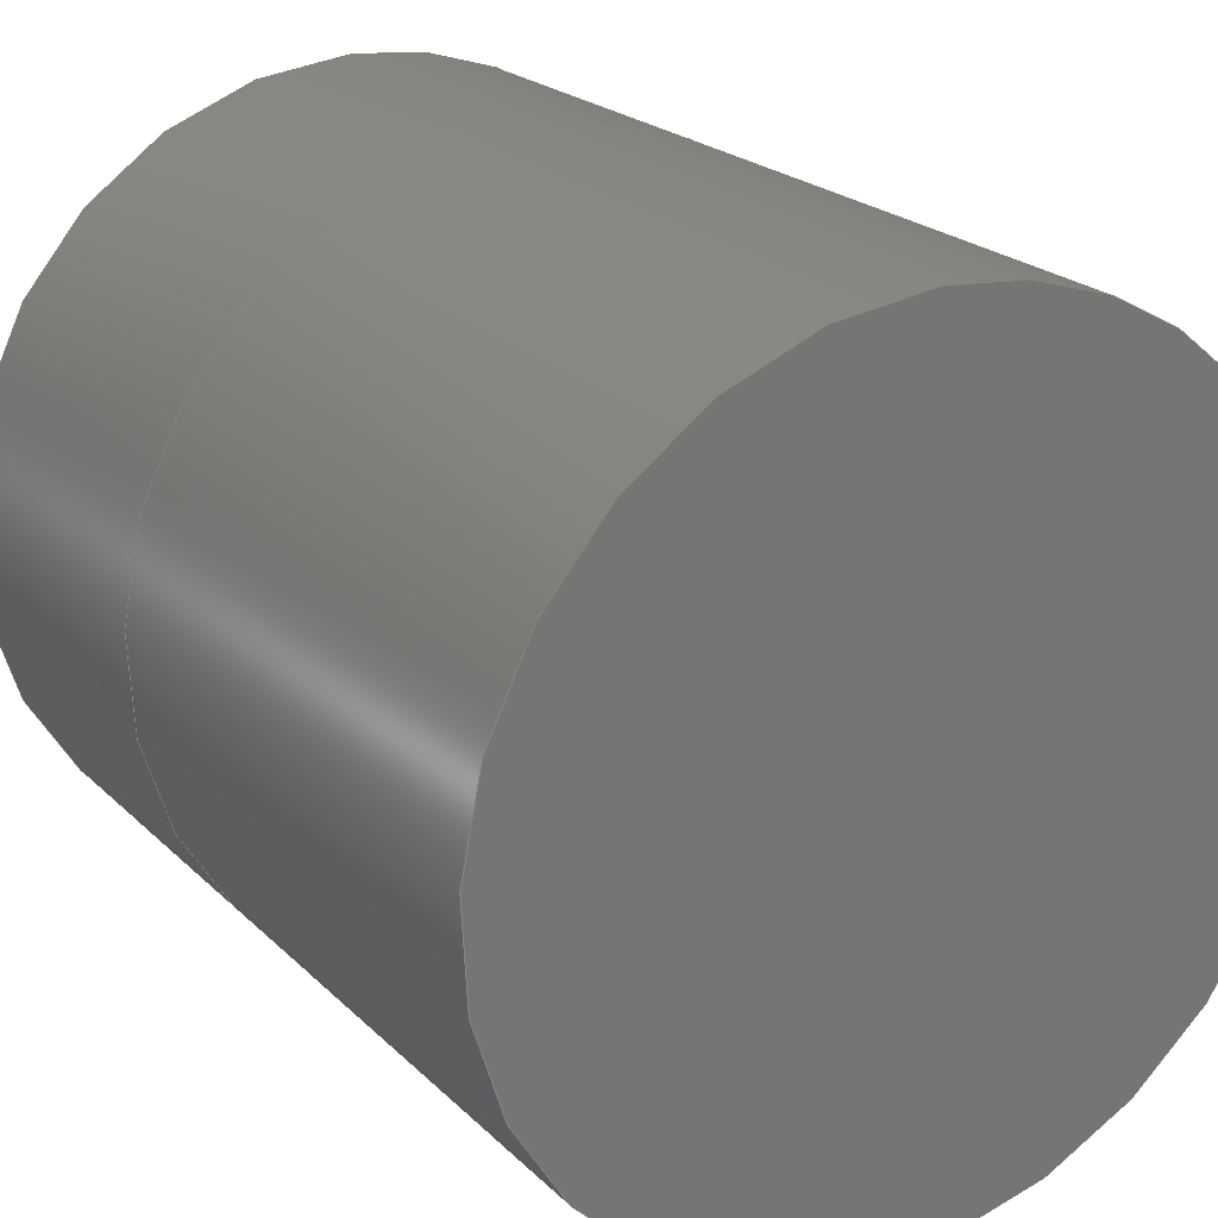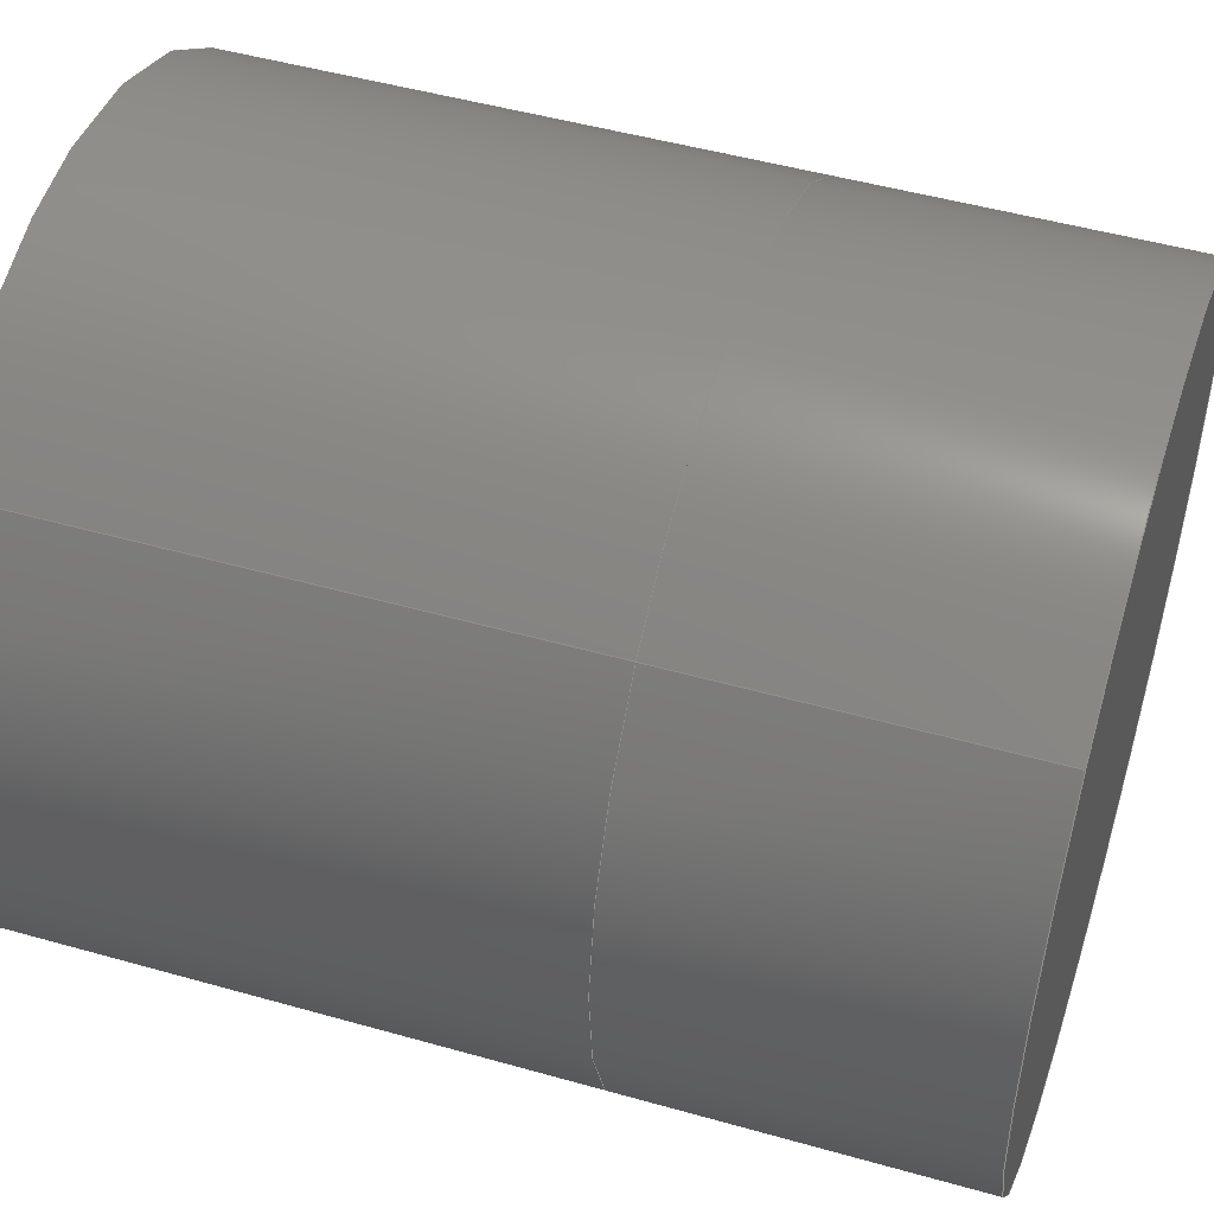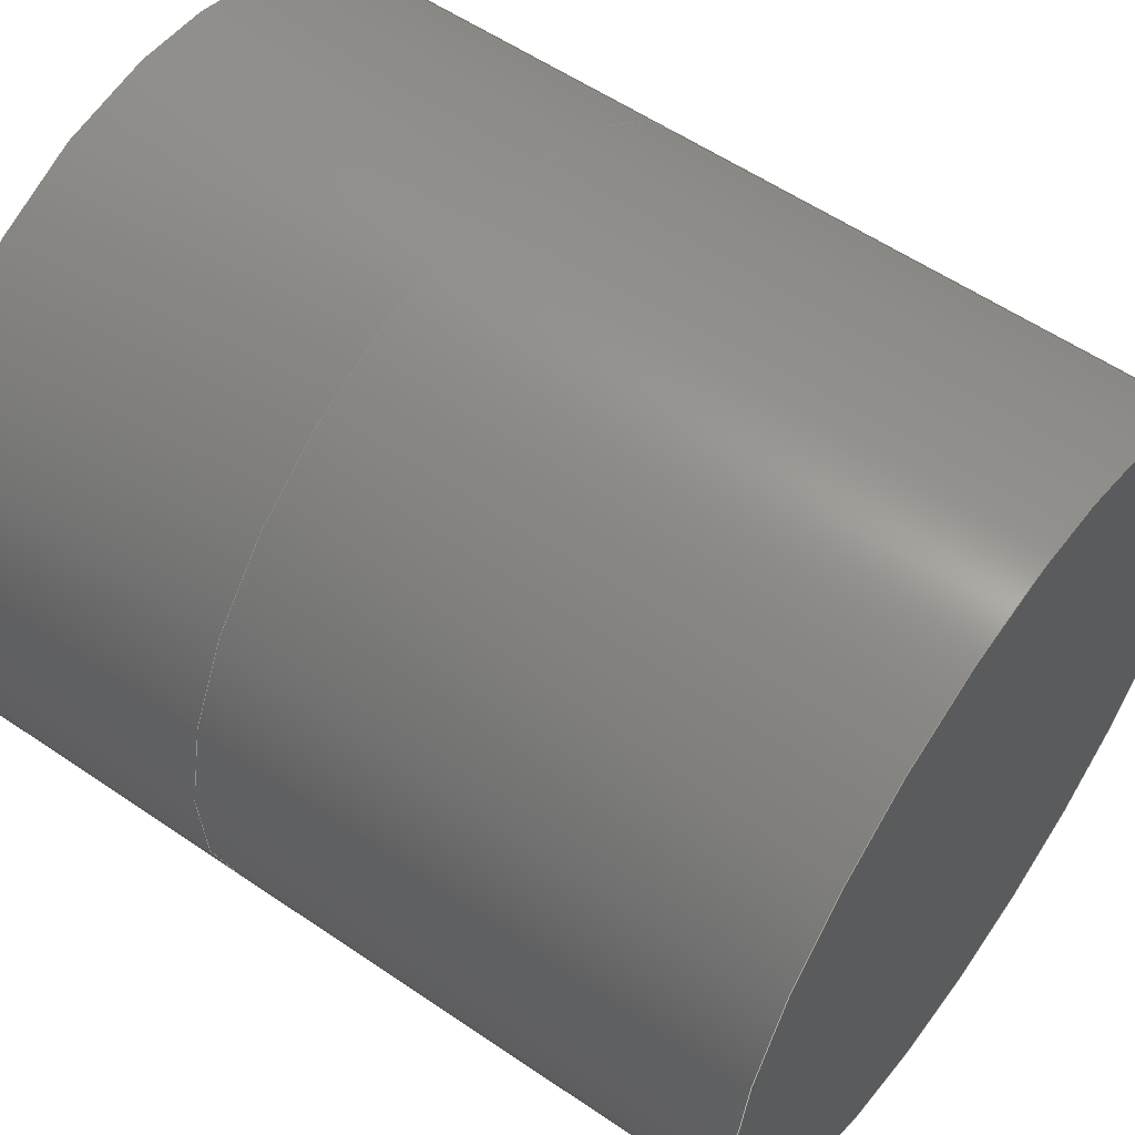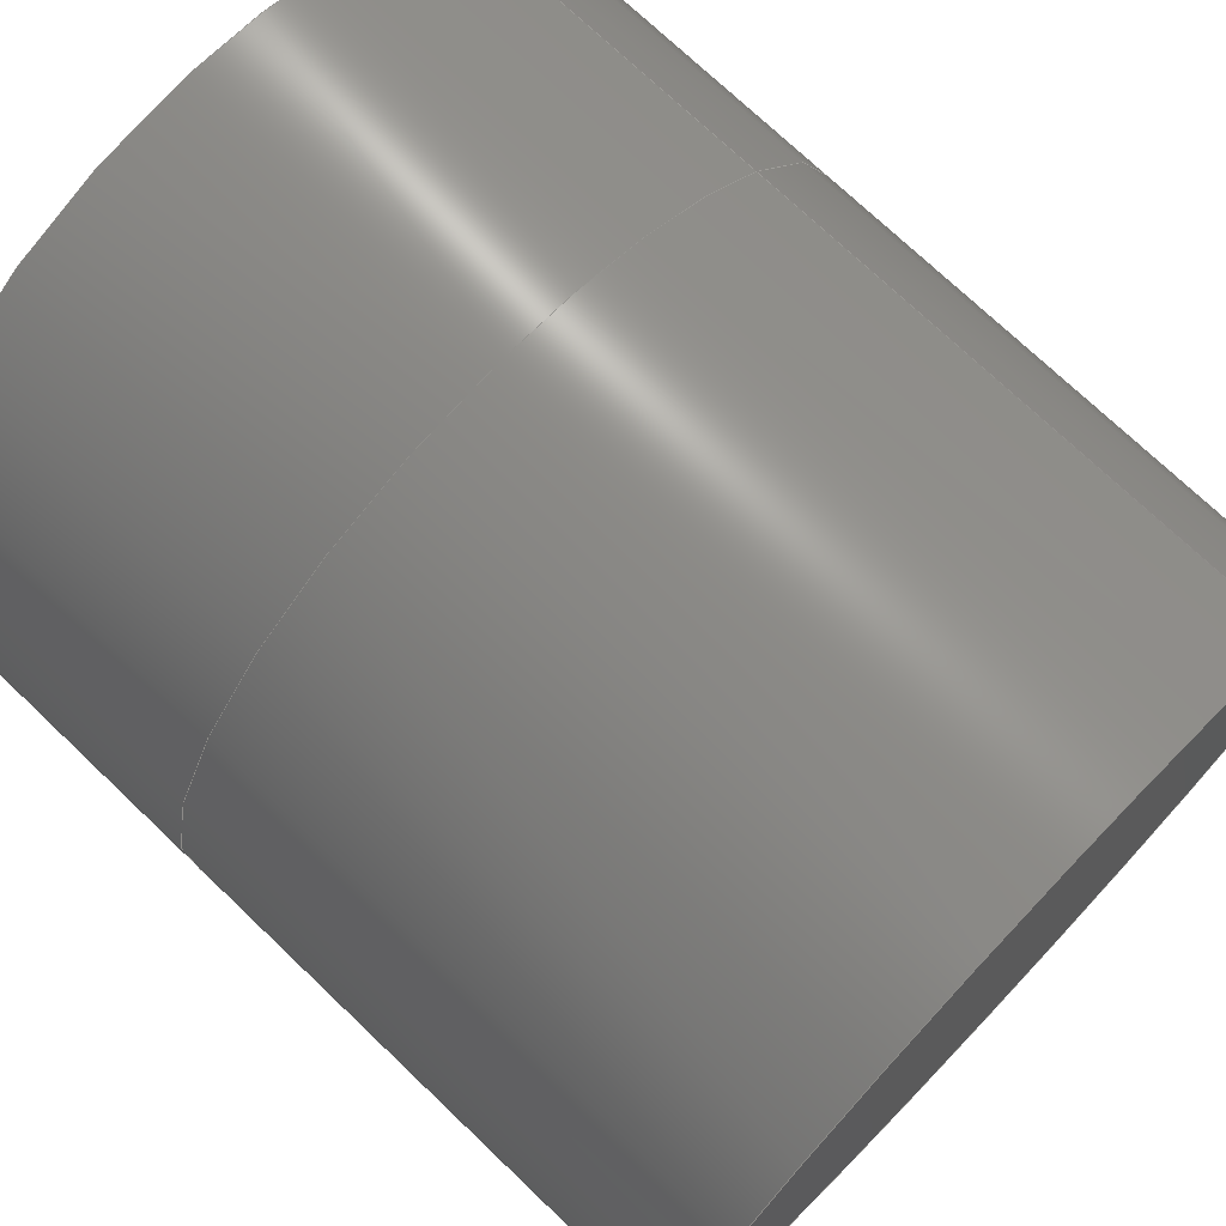
<metadata>
{"format":"step","ext":"step","renderer":"f3d","projection":"perspective","resolution":1024,"background":"white","views":[{"elev":21.9,"azim":-31.9,"up":"+Z"},{"elev":48.5,"azim":107.6,"up":"+Z"},{"elev":56.9,"azim":-54.5,"up":"+Z"},{"elev":73.1,"azim":-46.3,"up":"+Z"}]}
</metadata>
<code>
ISO-10303-21;
DATA;
#1=MECHANICAL_DESIGN_GEOMETRIC_PRESENTATION_REPRESENTATION('',(#4,#5),
#312);
#2=SHAPE_REPRESENTATION_RELATIONSHIP('SRR','None',#319,#3);
#3=ADVANCED_BREP_SHAPE_REPRESENTATION('',(#6,#7),#311);
#4=STYLED_ITEM('',(#328),#6);
#5=STYLED_ITEM('',(#328),#7);
#6=MANIFOLD_SOLID_BREP('Bottom',#157);
#7=MANIFOLD_SOLID_BREP('Top',#158);
#8=LINE('',#273,#13);
#9=LINE('',#279,#14);
#10=LINE('',#285,#15);
#11=LINE('',#297,#16);
#12=LINE('',#306,#17);
#13=VECTOR('',#216,5);
#14=VECTOR('',#223,3.15);
#15=VECTOR('',#230,1.75);
#16=VECTOR('',#247,5);
#17=VECTOR('',#258,1.75);
#18=CYLINDRICAL_SURFACE('',#182,5);
#19=CYLINDRICAL_SURFACE('',#185,3.15);
#20=CYLINDRICAL_SURFACE('',#187,1.75);
#21=CYLINDRICAL_SURFACE('',#196,5);
#22=CYLINDRICAL_SURFACE('',#201,1.75);
#23=FACE_BOUND('',#39,.T.);
#24=FACE_BOUND('',#44,.T.);
#25=FACE_BOUND('',#52,.T.);
#26=FACE_OUTER_BOUND('',#38,.T.);
#27=FACE_OUTER_BOUND('',#40,.T.);
#28=FACE_OUTER_BOUND('',#41,.T.);
#29=FACE_OUTER_BOUND('',#42,.T.);
#30=FACE_OUTER_BOUND('',#43,.T.);
#31=FACE_OUTER_BOUND('',#45,.T.);
#32=FACE_OUTER_BOUND('',#46,.T.);
#33=FACE_OUTER_BOUND('',#47,.T.);
#34=FACE_OUTER_BOUND('',#48,.T.);
#35=FACE_OUTER_BOUND('',#49,.T.);
#36=FACE_OUTER_BOUND('',#50,.T.);
#37=FACE_OUTER_BOUND('',#51,.T.);
#38=EDGE_LOOP('',(#100,#101));
#39=EDGE_LOOP('',(#102));
#40=EDGE_LOOP('',(#103,#104,#105,#106,#107,#108));
#41=EDGE_LOOP('',(#109,#110,#111,#112));
#42=EDGE_LOOP('',(#113,#114,#115,#116));
#43=EDGE_LOOP('',(#117));
#44=EDGE_LOOP('',(#118));
#45=EDGE_LOOP('',(#119));
#46=EDGE_LOOP('',(#120,#121));
#47=EDGE_LOOP('',(#122,#123));
#48=EDGE_LOOP('',(#124,#125,#126,#127,#128,#129));
#49=EDGE_LOOP('',(#130));
#50=EDGE_LOOP('',(#131,#132,#133,#134));
#51=EDGE_LOOP('',(#135,#136));
#52=EDGE_LOOP('',(#137));
#53=CIRCLE('',#179,5);
#54=CIRCLE('',#180,5);
#55=CIRCLE('',#181,3.15);
#56=CIRCLE('',#183,5);
#57=CIRCLE('',#184,5);
#58=CIRCLE('',#186,3.15);
#59=CIRCLE('',#188,1.75);
#60=CIRCLE('',#189,1.75);
#61=CIRCLE('',#194,5);
#62=CIRCLE('',#195,5);
#63=CIRCLE('',#197,5);
#64=CIRCLE('',#198,5);
#65=CIRCLE('',#200,1.75);
#66=CIRCLE('',#202,1.75);
#67=VERTEX_POINT('',#265);
#68=VERTEX_POINT('',#266);
#69=VERTEX_POINT('',#269);
#70=VERTEX_POINT('',#272);
#71=VERTEX_POINT('',#274);
#72=VERTEX_POINT('',#278);
#73=VERTEX_POINT('',#282);
#74=VERTEX_POINT('',#284);
#75=VERTEX_POINT('',#291);
#76=VERTEX_POINT('',#292);
#77=VERTEX_POINT('',#296);
#78=VERTEX_POINT('',#298);
#79=VERTEX_POINT('',#302);
#80=VERTEX_POINT('',#305);
#81=EDGE_CURVE('',#67,#68,#53,.T.);
#82=EDGE_CURVE('',#68,#67,#54,.T.);
#83=EDGE_CURVE('',#69,#69,#55,.T.);
#84=EDGE_CURVE('',#68,#70,#8,.T.);
#85=EDGE_CURVE('',#70,#71,#56,.T.);
#86=EDGE_CURVE('',#71,#70,#57,.T.);
#87=EDGE_CURVE('',#69,#72,#9,.T.);
#88=EDGE_CURVE('',#72,#72,#58,.T.);
#89=EDGE_CURVE('',#73,#73,#59,.T.);
#90=EDGE_CURVE('',#73,#74,#10,.T.);
#91=EDGE_CURVE('',#74,#74,#60,.T.);
#92=EDGE_CURVE('',#75,#76,#61,.T.);
#93=EDGE_CURVE('',#76,#75,#62,.T.);
#94=EDGE_CURVE('',#76,#77,#11,.T.);
#95=EDGE_CURVE('',#77,#78,#63,.T.);
#96=EDGE_CURVE('',#78,#77,#64,.T.);
#97=EDGE_CURVE('',#79,#79,#65,.T.);
#98=EDGE_CURVE('',#79,#80,#12,.T.);
#99=EDGE_CURVE('',#80,#80,#66,.T.);
#100=ORIENTED_EDGE('',*,*,#81,.F.);
#101=ORIENTED_EDGE('',*,*,#82,.F.);
#102=ORIENTED_EDGE('',*,*,#83,.T.);
#103=ORIENTED_EDGE('',*,*,#81,.T.);
#104=ORIENTED_EDGE('',*,*,#84,.T.);
#105=ORIENTED_EDGE('',*,*,#85,.T.);
#106=ORIENTED_EDGE('',*,*,#86,.T.);
#107=ORIENTED_EDGE('',*,*,#84,.F.);
#108=ORIENTED_EDGE('',*,*,#82,.T.);
#109=ORIENTED_EDGE('',*,*,#83,.F.);
#110=ORIENTED_EDGE('',*,*,#87,.T.);
#111=ORIENTED_EDGE('',*,*,#88,.F.);
#112=ORIENTED_EDGE('',*,*,#87,.F.);
#113=ORIENTED_EDGE('',*,*,#89,.F.);
#114=ORIENTED_EDGE('',*,*,#90,.T.);
#115=ORIENTED_EDGE('',*,*,#91,.F.);
#116=ORIENTED_EDGE('',*,*,#90,.F.);
#117=ORIENTED_EDGE('',*,*,#88,.T.);
#118=ORIENTED_EDGE('',*,*,#89,.T.);
#119=ORIENTED_EDGE('',*,*,#91,.T.);
#120=ORIENTED_EDGE('',*,*,#86,.F.);
#121=ORIENTED_EDGE('',*,*,#85,.F.);
#122=ORIENTED_EDGE('',*,*,#92,.F.);
#123=ORIENTED_EDGE('',*,*,#93,.F.);
#124=ORIENTED_EDGE('',*,*,#92,.T.);
#125=ORIENTED_EDGE('',*,*,#94,.T.);
#126=ORIENTED_EDGE('',*,*,#95,.T.);
#127=ORIENTED_EDGE('',*,*,#96,.T.);
#128=ORIENTED_EDGE('',*,*,#94,.F.);
#129=ORIENTED_EDGE('',*,*,#93,.T.);
#130=ORIENTED_EDGE('',*,*,#97,.T.);
#131=ORIENTED_EDGE('',*,*,#97,.F.);
#132=ORIENTED_EDGE('',*,*,#98,.T.);
#133=ORIENTED_EDGE('',*,*,#99,.T.);
#134=ORIENTED_EDGE('',*,*,#98,.F.);
#135=ORIENTED_EDGE('',*,*,#96,.F.);
#136=ORIENTED_EDGE('',*,*,#95,.F.);
#137=ORIENTED_EDGE('',*,*,#99,.F.);
#138=PLANE('',#178);
#139=PLANE('',#190);
#140=PLANE('',#191);
#141=PLANE('',#192);
#142=PLANE('',#193);
#143=PLANE('',#199);
#144=PLANE('',#203);
#145=ADVANCED_FACE('',(#26,#23),#138,.T.);
#146=ADVANCED_FACE('',(#27),#18,.T.);
#147=ADVANCED_FACE('',(#28),#19,.F.);
#148=ADVANCED_FACE('',(#29),#20,.F.);
#149=ADVANCED_FACE('',(#30,#24),#139,.T.);
#150=ADVANCED_FACE('',(#31),#140,.T.);
#151=ADVANCED_FACE('',(#32),#141,.F.);
#152=ADVANCED_FACE('',(#33),#142,.T.);
#153=ADVANCED_FACE('',(#34),#21,.T.);
#154=ADVANCED_FACE('',(#35),#143,.F.);
#155=ADVANCED_FACE('',(#36),#22,.F.);
#156=ADVANCED_FACE('',(#37,#25),#144,.F.);
#157=CLOSED_SHELL('',(#145,#146,#147,#148,#149,#150,#151));
#158=CLOSED_SHELL('',(#152,#153,#154,#155,#156));
#159=DERIVED_UNIT_ELEMENT(#161,1);
#160=DERIVED_UNIT_ELEMENT(#314,3);
#161=(
MASS_UNIT()
NAMED_UNIT(*)
SI_UNIT($,.GRAM.)
);
#162=DERIVED_UNIT((#159,#160));
#163=MEASURE_REPRESENTATION_ITEM('density measure',
POSITIVE_RATIO_MEASURE(1),#162);
#164=PROPERTY_DEFINITION_REPRESENTATION(#169,#166);
#165=PROPERTY_DEFINITION_REPRESENTATION(#170,#167);
#166=REPRESENTATION('material name',(#168),#311);
#167=REPRESENTATION('density',(#163),#311);
#168=DESCRIPTIVE_REPRESENTATION_ITEM('Generic','Generic');
#169=PROPERTY_DEFINITION('material property','material name',#321);
#170=PROPERTY_DEFINITION('material property','density of part',#321);
#171=DATE_TIME_ROLE('creation_date');
#172=APPLIED_DATE_AND_TIME_ASSIGNMENT(#173,#171,(#321));
#173=DATE_AND_TIME(#174,#175);
#174=CALENDAR_DATE(2019,5,12);
#175=LOCAL_TIME(14,19,41,#176);
#176=COORDINATED_UNIVERSAL_TIME_OFFSET(0,0,.BEHIND.);
#177=AXIS2_PLACEMENT_3D('placement',#263,#204,#205);
#178=AXIS2_PLACEMENT_3D('',#264,#206,#207);
#179=AXIS2_PLACEMENT_3D('',#267,#208,#209);
#180=AXIS2_PLACEMENT_3D('',#268,#210,#211);
#181=AXIS2_PLACEMENT_3D('',#270,#212,#213);
#182=AXIS2_PLACEMENT_3D('',#271,#214,#215);
#183=AXIS2_PLACEMENT_3D('',#275,#217,#218);
#184=AXIS2_PLACEMENT_3D('',#276,#219,#220);
#185=AXIS2_PLACEMENT_3D('',#277,#221,#222);
#186=AXIS2_PLACEMENT_3D('',#280,#224,#225);
#187=AXIS2_PLACEMENT_3D('',#281,#226,#227);
#188=AXIS2_PLACEMENT_3D('',#283,#228,#229);
#189=AXIS2_PLACEMENT_3D('',#286,#231,#232);
#190=AXIS2_PLACEMENT_3D('',#287,#233,#234);
#191=AXIS2_PLACEMENT_3D('',#288,#235,#236);
#192=AXIS2_PLACEMENT_3D('',#289,#237,#238);
#193=AXIS2_PLACEMENT_3D('',#290,#239,#240);
#194=AXIS2_PLACEMENT_3D('',#293,#241,#242);
#195=AXIS2_PLACEMENT_3D('',#294,#243,#244);
#196=AXIS2_PLACEMENT_3D('',#295,#245,#246);
#197=AXIS2_PLACEMENT_3D('',#299,#248,#249);
#198=AXIS2_PLACEMENT_3D('',#300,#250,#251);
#199=AXIS2_PLACEMENT_3D('',#301,#252,#253);
#200=AXIS2_PLACEMENT_3D('',#303,#254,#255);
#201=AXIS2_PLACEMENT_3D('',#304,#256,#257);
#202=AXIS2_PLACEMENT_3D('',#307,#259,#260);
#203=AXIS2_PLACEMENT_3D('',#308,#261,#262);
#204=DIRECTION('axis',(0,0,1));
#205=DIRECTION('refdir',(1,0,0));
#206=DIRECTION('center_axis',(0,1,0));
#207=DIRECTION('ref_axis',(0,0,1));
#208=DIRECTION('center_axis',(0,-1,0));
#209=DIRECTION('ref_axis',(-0.7071,0,0.7071));
#210=DIRECTION('center_axis',(0,-1,0));
#211=DIRECTION('ref_axis',(-0.7071,0,0.7071));
#212=DIRECTION('center_axis',(0,-1,0));
#213=DIRECTION('ref_axis',(-1,0,0));
#214=DIRECTION('center_axis',(0,1,0));
#215=DIRECTION('ref_axis',(-0.7071,0,-0.7071));
#216=DIRECTION('',(0,-1,0));
#217=DIRECTION('center_axis',(0,1,0));
#218=DIRECTION('ref_axis',(-0.7071,0,0.7071));
#219=DIRECTION('center_axis',(0,1,0));
#220=DIRECTION('ref_axis',(-0.7071,0,0.7071));
#221=DIRECTION('center_axis',(0,1,0));
#222=DIRECTION('ref_axis',(-1,0,0));
#223=DIRECTION('',(0,-1,0));
#224=DIRECTION('center_axis',(0,1,0));
#225=DIRECTION('ref_axis',(-1,0,0));
#226=DIRECTION('center_axis',(0,1,0));
#227=DIRECTION('ref_axis',(-1,0,0));
#228=DIRECTION('center_axis',(0,-1,0));
#229=DIRECTION('ref_axis',(-1,0,0));
#230=DIRECTION('',(0,-1,0));
#231=DIRECTION('center_axis',(0,1,0));
#232=DIRECTION('ref_axis',(-1,0,0));
#233=DIRECTION('center_axis',(0,1,0));
#234=DIRECTION('ref_axis',(0,0,1));
#235=DIRECTION('center_axis',(0,1,0));
#236=DIRECTION('ref_axis',(0,0,1));
#237=DIRECTION('center_axis',(0,1,0));
#238=DIRECTION('ref_axis',(0,0,1));
#239=DIRECTION('center_axis',(0,1,0));
#240=DIRECTION('ref_axis',(0,0,1));
#241=DIRECTION('center_axis',(0,-1,0));
#242=DIRECTION('ref_axis',(-0.7071,0,0.7071));
#243=DIRECTION('center_axis',(0,-1,0));
#244=DIRECTION('ref_axis',(-0.7071,0,0.7071));
#245=DIRECTION('center_axis',(0,1,0));
#246=DIRECTION('ref_axis',(-0.7071,0,-0.7071));
#247=DIRECTION('',(0,-1,0));
#248=DIRECTION('center_axis',(0,1,0));
#249=DIRECTION('ref_axis',(-0.7071,0,0.7071));
#250=DIRECTION('center_axis',(0,1,0));
#251=DIRECTION('ref_axis',(-0.7071,0,0.7071));
#252=DIRECTION('center_axis',(0,1,0));
#253=DIRECTION('ref_axis',(0,0,1));
#254=DIRECTION('center_axis',(0,-1,0));
#255=DIRECTION('ref_axis',(-1,0,0));
#256=DIRECTION('center_axis',(0,1,0));
#257=DIRECTION('ref_axis',(-1,0,0));
#258=DIRECTION('',(0,-1,0));
#259=DIRECTION('center_axis',(0,-1,0));
#260=DIRECTION('ref_axis',(-1,0,0));
#261=DIRECTION('center_axis',(0,1,0));
#262=DIRECTION('ref_axis',(0,0,1));
#263=CARTESIAN_POINT('',(0,0,0));
#264=CARTESIAN_POINT('Origin',(0,7,0));
#265=CARTESIAN_POINT('',(-5.551e-16,7,5));
#266=CARTESIAN_POINT('',(3.536,7,3.536));
#267=CARTESIAN_POINT('Origin',(5.551e-16,7,-5.551e-16));
#268=CARTESIAN_POINT('Origin',(5.551e-16,7,-5.551e-16));
#269=CARTESIAN_POINT('',(3.15,7,-5.551e-16));
#270=CARTESIAN_POINT('Origin',(0,7,0));
#271=CARTESIAN_POINT('Origin',(5.551e-16,0,5.551e-16));
#272=CARTESIAN_POINT('',(3.536,0,3.536));
#273=CARTESIAN_POINT('',(3.536,0,3.536));
#274=CARTESIAN_POINT('',(-5.551e-16,0,5));
#275=CARTESIAN_POINT('Origin',(5.551e-16,0,-5.551e-16));
#276=CARTESIAN_POINT('Origin',(5.551e-16,0,-5.551e-16));
#277=CARTESIAN_POINT('Origin',(0,4.2,0));
#278=CARTESIAN_POINT('',(3.15,4.2,-3.858e-16));
#279=CARTESIAN_POINT('',(3.15,4.2,-3.858e-16));
#280=CARTESIAN_POINT('Origin',(0,4.2,0));
#281=CARTESIAN_POINT('Origin',(0,2,0));
#282=CARTESIAN_POINT('',(1.75,4.2,0));
#283=CARTESIAN_POINT('Origin',(0,4.2,0));
#284=CARTESIAN_POINT('',(1.75,2,-2.143e-16));
#285=CARTESIAN_POINT('',(1.75,2,-2.143e-16));
#286=CARTESIAN_POINT('Origin',(0,2,0));
#287=CARTESIAN_POINT('Origin',(0,4.2,0));
#288=CARTESIAN_POINT('Origin',(0,2,0));
#289=CARTESIAN_POINT('Origin',(0,0,0));
#290=CARTESIAN_POINT('Origin',(0,11.2,0));
#291=CARTESIAN_POINT('',(-5.551e-16,11.2,5));
#292=CARTESIAN_POINT('',(3.536,11.2,3.536));
#293=CARTESIAN_POINT('Origin',(5.551e-16,11.2,-5.551e-16));
#294=CARTESIAN_POINT('Origin',(5.551e-16,11.2,-5.551e-16));
#295=CARTESIAN_POINT('Origin',(5.551e-16,7,5.551e-16));
#296=CARTESIAN_POINT('',(3.536,7,3.536));
#297=CARTESIAN_POINT('',(3.536,7,3.536));
#298=CARTESIAN_POINT('',(-5.551e-16,7,5));
#299=CARTESIAN_POINT('Origin',(5.551e-16,7,-5.551e-16));
#300=CARTESIAN_POINT('Origin',(5.551e-16,7,-5.551e-16));
#301=CARTESIAN_POINT('Origin',(0,9.2,0));
#302=CARTESIAN_POINT('',(1.75,9.2,0));
#303=CARTESIAN_POINT('Origin',(0,9.2,0));
#304=CARTESIAN_POINT('Origin',(0,7,0));
#305=CARTESIAN_POINT('',(1.75,7,-2.143e-16));
#306=CARTESIAN_POINT('',(1.75,7,-2.143e-16));
#307=CARTESIAN_POINT('Origin',(0,7,0));
#308=CARTESIAN_POINT('Origin',(0,7,0));
#309=UNCERTAINTY_MEASURE_WITH_UNIT(LENGTH_MEASURE(0.01),#313,
'DISTANCE_ACCURACY_VALUE',
'Maximum model space distance between geometric entities at asserted c
onnectivities');
#310=UNCERTAINTY_MEASURE_WITH_UNIT(LENGTH_MEASURE(0.01),#313,
'DISTANCE_ACCURACY_VALUE',
'Maximum model space distance between geometric entities at asserted c
onnectivities');
#311=(
GEOMETRIC_REPRESENTATION_CONTEXT(3)
GLOBAL_UNCERTAINTY_ASSIGNED_CONTEXT((#309))
GLOBAL_UNIT_ASSIGNED_CONTEXT((#313,#315,#316))
REPRESENTATION_CONTEXT('','3D')
);
#312=(
GEOMETRIC_REPRESENTATION_CONTEXT(3)
GLOBAL_UNCERTAINTY_ASSIGNED_CONTEXT((#310))
GLOBAL_UNIT_ASSIGNED_CONTEXT((#313,#315,#316))
REPRESENTATION_CONTEXT('','3D')
);
#313=(
LENGTH_UNIT()
NAMED_UNIT(*)
SI_UNIT(.MILLI.,.METRE.)
);
#314=(
LENGTH_UNIT()
NAMED_UNIT(*)
SI_UNIT(.CENTI.,.METRE.)
);
#315=(
NAMED_UNIT(*)
PLANE_ANGLE_UNIT()
SI_UNIT($,.RADIAN.)
);
#316=(
NAMED_UNIT(*)
SI_UNIT($,.STERADIAN.)
SOLID_ANGLE_UNIT()
);
#317=SHAPE_DEFINITION_REPRESENTATION(#318,#319);
#318=PRODUCT_DEFINITION_SHAPE('',$,#321);
#319=SHAPE_REPRESENTATION('',(#177),#311);
#320=PRODUCT_DEFINITION_CONTEXT('part definition',#325,'design');
#321=PRODUCT_DEFINITION('KitBearingPress','KitBearingPress',#322,#320);
#322=PRODUCT_DEFINITION_FORMATION('',$,#327);
#323=PRODUCT_RELATED_PRODUCT_CATEGORY('KitBearingPress',
'KitBearingPress',(#327));
#324=APPLICATION_PROTOCOL_DEFINITION('international standard',
'automotive_design',2009,#325);
#325=APPLICATION_CONTEXT(
'Core Data for Automotive Mechanical Design Process');
#326=PRODUCT_CONTEXT('part definition',#325,'mechanical');
#327=PRODUCT('KitBearingPress','KitBearingPress',$,(#326));
#328=PRESENTATION_STYLE_ASSIGNMENT((#329));
#329=SURFACE_STYLE_USAGE(.BOTH.,#332);
#330=SURFACE_STYLE_RENDERING_WITH_PROPERTIES($,#336,(#331));
#331=SURFACE_STYLE_TRANSPARENT(0);
#332=SURFACE_SIDE_STYLE('',(#333,#330));
#333=SURFACE_STYLE_FILL_AREA(#334);
#334=FILL_AREA_STYLE('',(#335));
#335=FILL_AREA_STYLE_COLOUR('',#336);
#336=COLOUR_RGB('',0.749,0.749,0.749);
ENDSEC;
END-ISO-10303-21;

</code>
